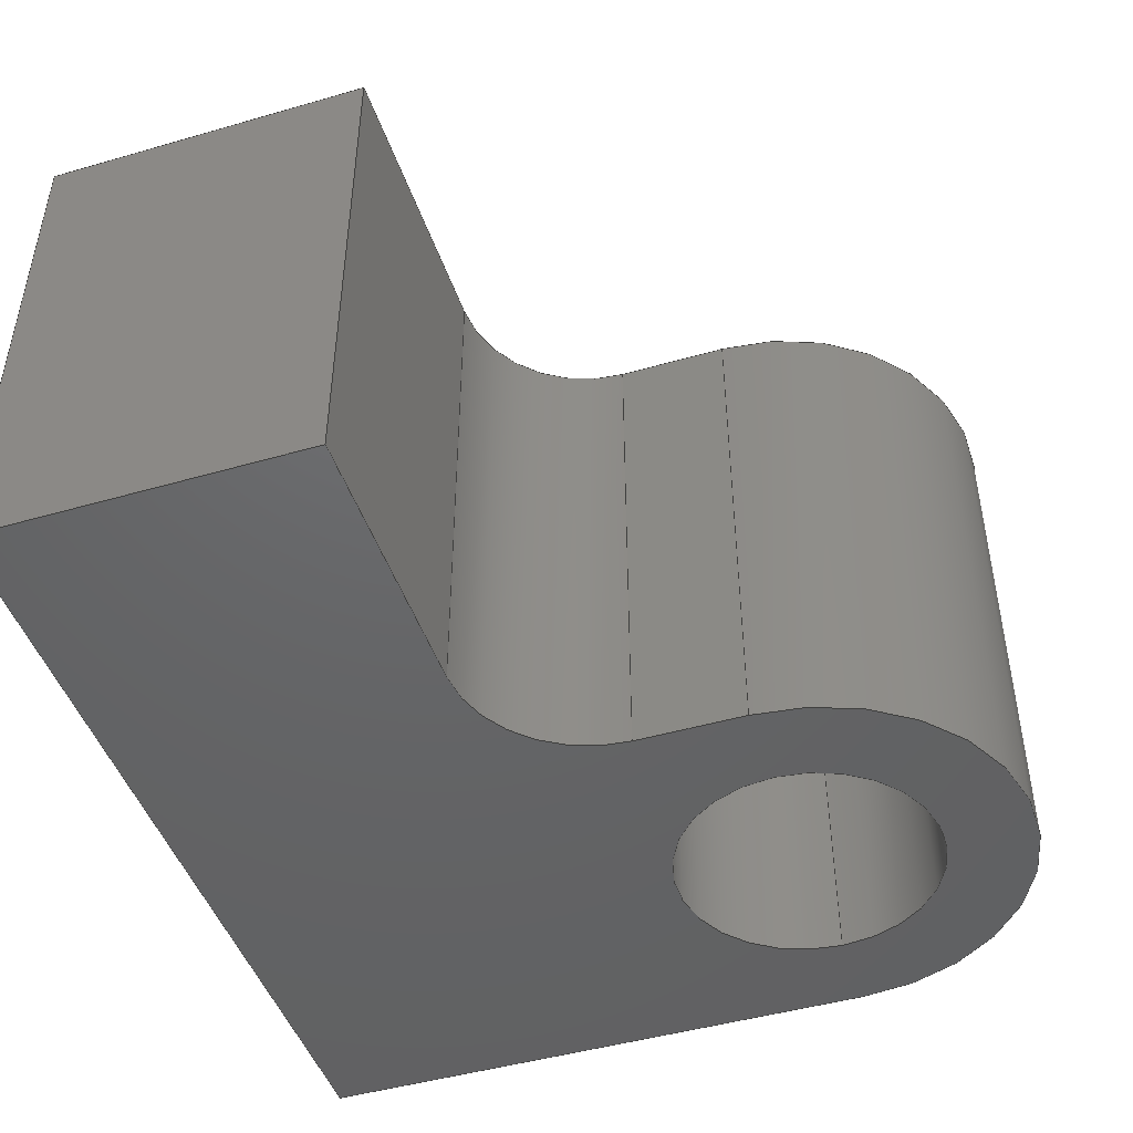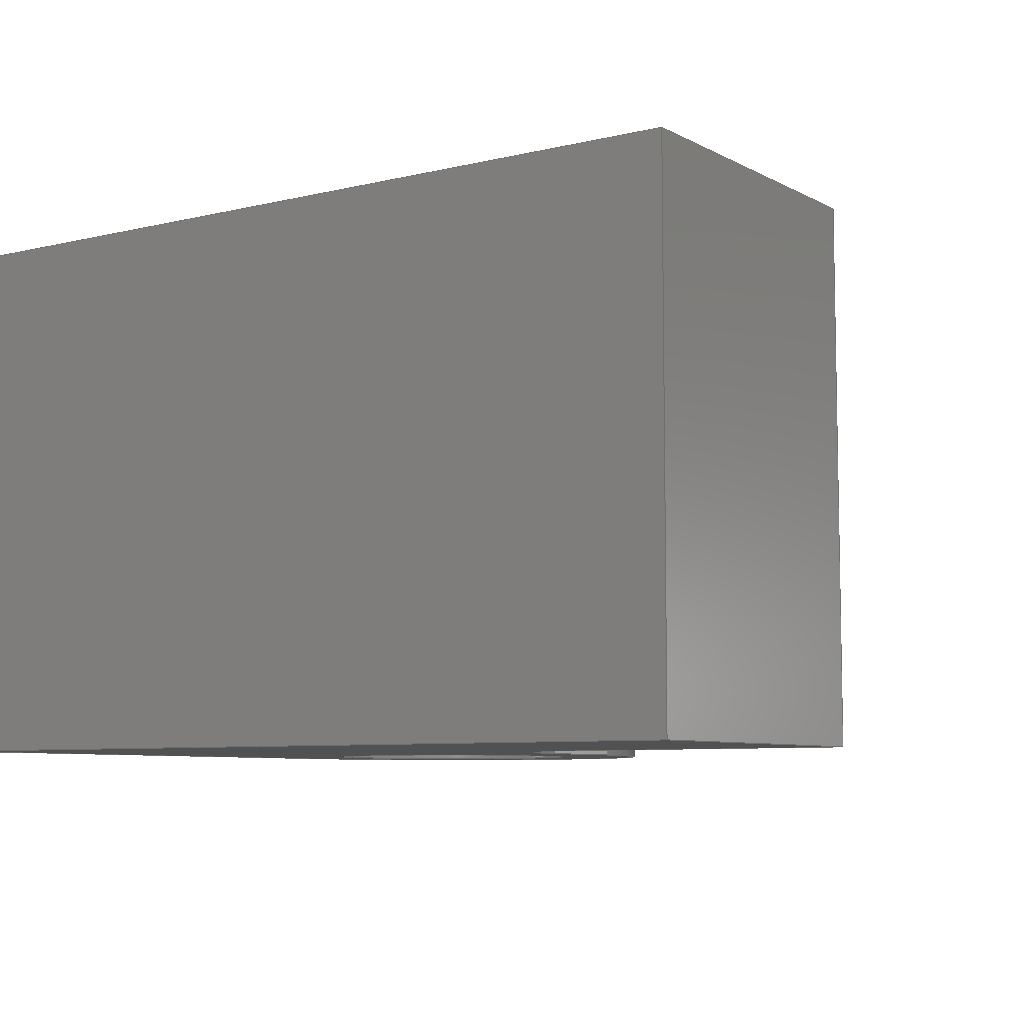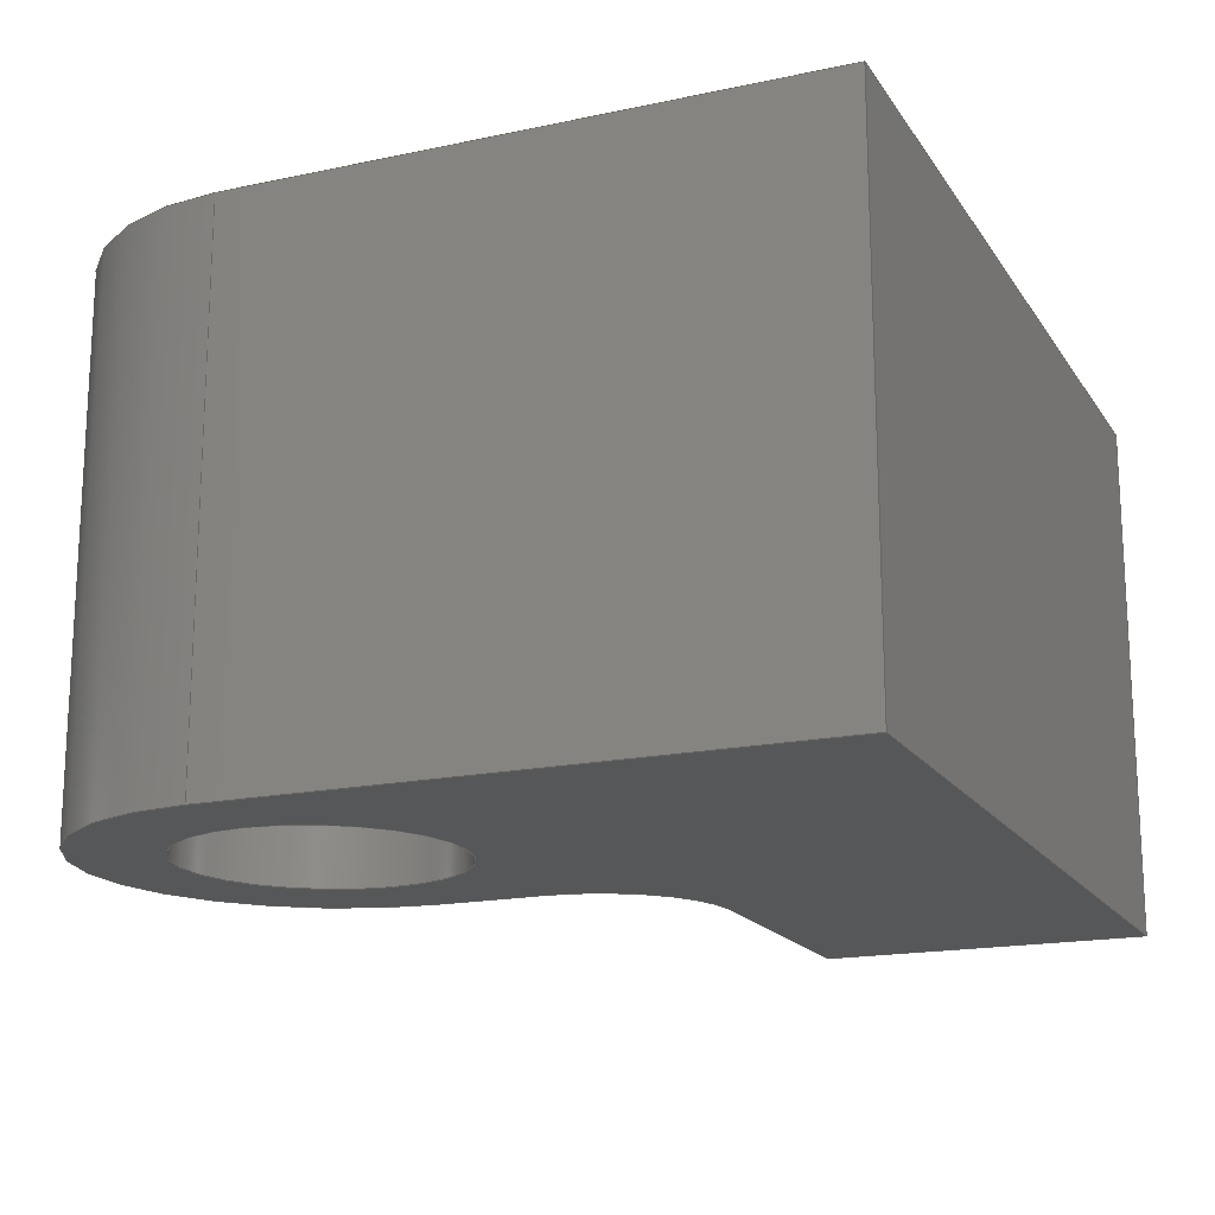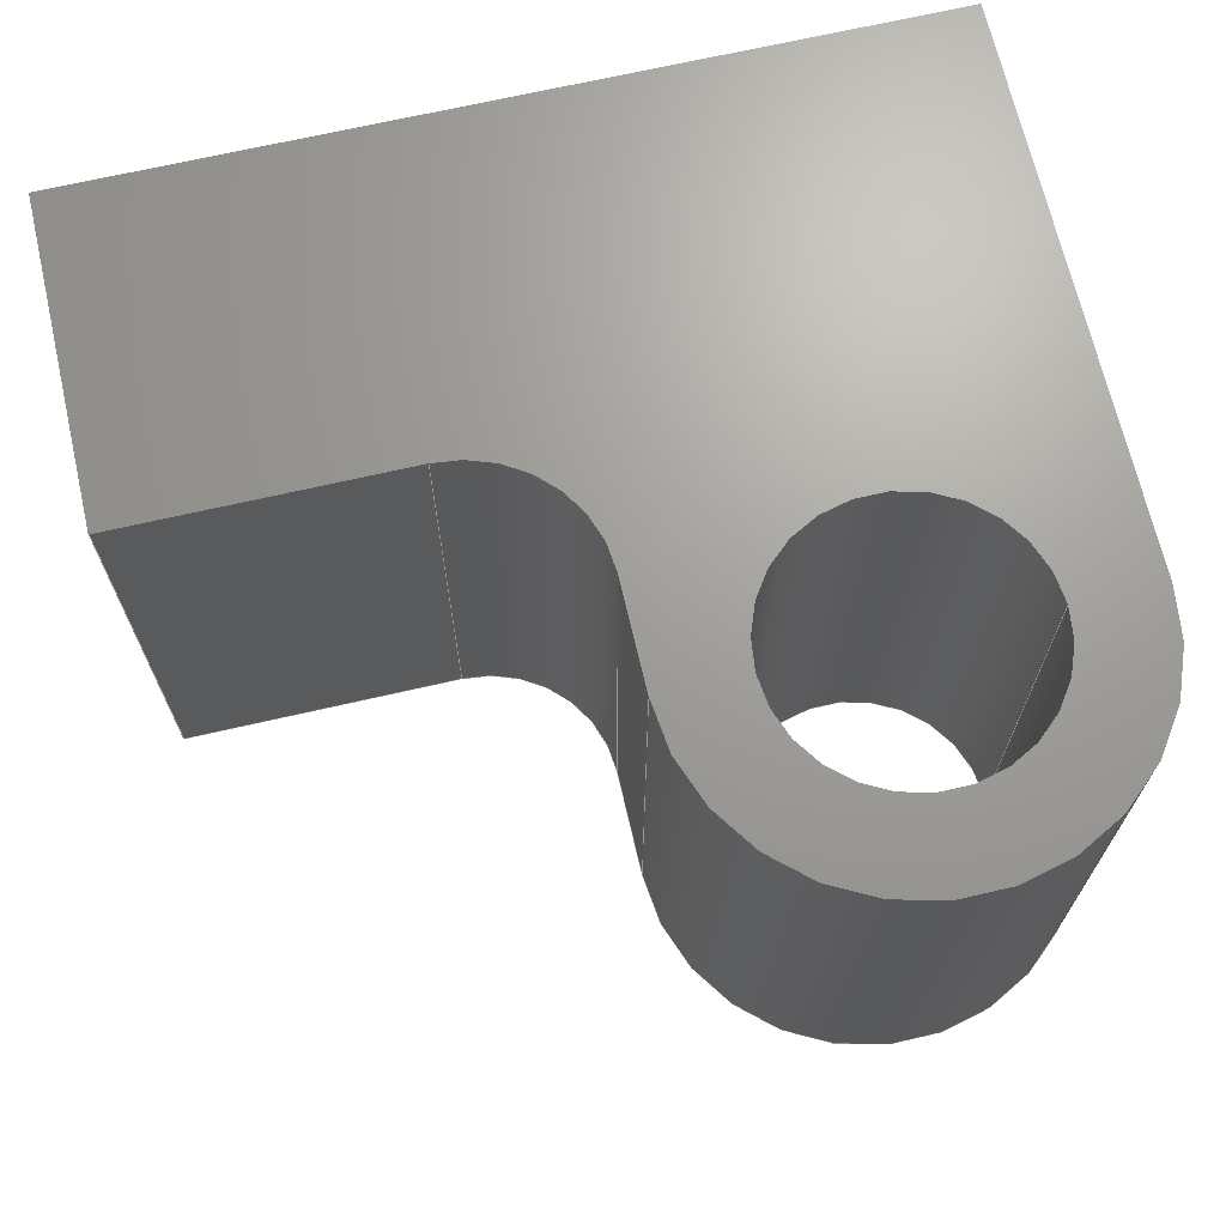
<metadata>
{"format":"step","ext":"step","renderer":"f3d","projection":"perspective","resolution":1024,"background":"white","views":[{"elev":-46.5,"azim":108.2,"up":"+Z"},{"elev":-7.2,"azim":34.5,"up":"+Z"},{"elev":-17.4,"azim":-67.0,"up":"+Z"},{"elev":68.7,"azim":167.0,"up":"+Z"}]}
</metadata>
<code>
ISO-10303-21;
DATA;
#1=MECHANICAL_DESIGN_GEOMETRIC_PRESENTATION_REPRESENTATION('',(#4),#316);
#2=SHAPE_REPRESENTATION_RELATIONSHIP('SRR','None',#323,#3);
#3=ADVANCED_BREP_SHAPE_REPRESENTATION('',(#5),#315);
#4=STYLED_ITEM('',(#332),#5);
#5=MANIFOLD_SOLID_BREP('Body1',#180);
#6=CYLINDRICAL_SURFACE('',#198,0.3);
#7=CYLINDRICAL_SURFACE('',#201,0.3);
#8=CYLINDRICAL_SURFACE('',#207,0.5);
#9=FACE_BOUND('',#22,.T.);
#10=FACE_BOUND('',#32,.T.);
#11=FACE_OUTER_BOUND('',#21,.T.);
#12=FACE_OUTER_BOUND('',#23,.T.);
#13=FACE_OUTER_BOUND('',#24,.T.);
#14=FACE_OUTER_BOUND('',#25,.T.);
#15=FACE_OUTER_BOUND('',#26,.T.);
#16=FACE_OUTER_BOUND('',#27,.T.);
#17=FACE_OUTER_BOUND('',#28,.T.);
#18=FACE_OUTER_BOUND('',#29,.T.);
#19=FACE_OUTER_BOUND('',#30,.T.);
#20=FACE_OUTER_BOUND('',#31,.T.);
#21=EDGE_LOOP('',(#115,#116,#117,#118,#119,#120,#121));
#22=EDGE_LOOP('',(#122));
#23=EDGE_LOOP('',(#123,#124,#125,#126));
#24=EDGE_LOOP('',(#127,#128,#129,#130));
#25=EDGE_LOOP('',(#131,#132,#133,#134));
#26=EDGE_LOOP('',(#135,#136,#137,#138));
#27=EDGE_LOOP('',(#139,#140,#141,#142));
#28=EDGE_LOOP('',(#143,#144,#145,#146));
#29=EDGE_LOOP('',(#147,#148,#149,#150));
#30=EDGE_LOOP('',(#151,#152,#153,#154));
#31=EDGE_LOOP('',(#155,#156,#157,#158,#159,#160,#161));
#32=EDGE_LOOP('',(#162));
#33=LINE('',#268,#51);
#34=LINE('',#272,#52);
#35=LINE('',#274,#53);
#36=LINE('',#276,#54);
#37=LINE('',#277,#55);
#38=LINE('',#283,#56);
#39=LINE('',#286,#57);
#40=LINE('',#288,#58);
#41=LINE('',#289,#59);
#42=LINE('',#293,#60);
#43=LINE('',#296,#61);
#44=LINE('',#297,#62);
#45=LINE('',#300,#63);
#46=LINE('',#301,#64);
#47=LINE('',#304,#65);
#48=LINE('',#305,#66);
#49=LINE('',#308,#67);
#50=LINE('',#309,#68);
#51=VECTOR('',#216,1);
#52=VECTOR('',#219,1);
#53=VECTOR('',#220,1);
#54=VECTOR('',#221,1);
#55=VECTOR('',#222,1);
#56=VECTOR('',#229,0.3);
#57=VECTOR('',#232,1);
#58=VECTOR('',#233,1);
#59=VECTOR('',#234,1);
#60=VECTOR('',#239,1);
#61=VECTOR('',#242,1);
#62=VECTOR('',#243,1);
#63=VECTOR('',#246,1);
#64=VECTOR('',#247,1);
#65=VECTOR('',#250,1);
#66=VECTOR('',#251,1);
#67=VECTOR('',#254,1);
#68=VECTOR('',#255,1);
#69=CIRCLE('',#195,0.5);
#70=CIRCLE('',#196,0.3);
#71=CIRCLE('',#197,0.3);
#72=CIRCLE('',#199,0.3);
#73=CIRCLE('',#202,0.3);
#74=CIRCLE('',#208,0.5);
#75=VERTEX_POINT('',#264);
#76=VERTEX_POINT('',#265);
#77=VERTEX_POINT('',#267);
#78=VERTEX_POINT('',#269);
#79=VERTEX_POINT('',#271);
#80=VERTEX_POINT('',#273);
#81=VERTEX_POINT('',#275);
#82=VERTEX_POINT('',#278);
#83=VERTEX_POINT('',#281);
#84=VERTEX_POINT('',#285);
#85=VERTEX_POINT('',#287);
#86=VERTEX_POINT('',#291);
#87=VERTEX_POINT('',#295);
#88=VERTEX_POINT('',#299);
#89=VERTEX_POINT('',#303);
#90=VERTEX_POINT('',#307);
#91=EDGE_CURVE('',#75,#76,#69,.T.);
#92=EDGE_CURVE('',#76,#77,#33,.T.);
#93=EDGE_CURVE('',#77,#78,#70,.T.);
#94=EDGE_CURVE('',#78,#79,#34,.T.);
#95=EDGE_CURVE('',#79,#80,#35,.T.);
#96=EDGE_CURVE('',#80,#81,#36,.T.);
#97=EDGE_CURVE('',#81,#75,#37,.T.);
#98=EDGE_CURVE('',#82,#82,#71,.T.);
#99=EDGE_CURVE('',#83,#83,#72,.T.);
#100=EDGE_CURVE('',#83,#82,#38,.T.);
#101=EDGE_CURVE('',#84,#76,#39,.T.);
#102=EDGE_CURVE('',#85,#84,#40,.T.);
#103=EDGE_CURVE('',#77,#85,#41,.T.);
#104=EDGE_CURVE('',#86,#85,#73,.T.);
#105=EDGE_CURVE('',#78,#86,#42,.T.);
#106=EDGE_CURVE('',#87,#86,#43,.T.);
#107=EDGE_CURVE('',#79,#87,#44,.T.);
#108=EDGE_CURVE('',#88,#87,#45,.T.);
#109=EDGE_CURVE('',#80,#88,#46,.T.);
#110=EDGE_CURVE('',#89,#88,#47,.T.);
#111=EDGE_CURVE('',#81,#89,#48,.T.);
#112=EDGE_CURVE('',#90,#89,#49,.T.);
#113=EDGE_CURVE('',#75,#90,#50,.T.);
#114=EDGE_CURVE('',#84,#90,#74,.T.);
#115=ORIENTED_EDGE('',*,*,#91,.T.);
#116=ORIENTED_EDGE('',*,*,#92,.T.);
#117=ORIENTED_EDGE('',*,*,#93,.T.);
#118=ORIENTED_EDGE('',*,*,#94,.T.);
#119=ORIENTED_EDGE('',*,*,#95,.T.);
#120=ORIENTED_EDGE('',*,*,#96,.T.);
#121=ORIENTED_EDGE('',*,*,#97,.T.);
#122=ORIENTED_EDGE('',*,*,#98,.T.);
#123=ORIENTED_EDGE('',*,*,#99,.F.);
#124=ORIENTED_EDGE('',*,*,#100,.T.);
#125=ORIENTED_EDGE('',*,*,#98,.F.);
#126=ORIENTED_EDGE('',*,*,#100,.F.);
#127=ORIENTED_EDGE('',*,*,#101,.F.);
#128=ORIENTED_EDGE('',*,*,#102,.F.);
#129=ORIENTED_EDGE('',*,*,#103,.F.);
#130=ORIENTED_EDGE('',*,*,#92,.F.);
#131=ORIENTED_EDGE('',*,*,#103,.T.);
#132=ORIENTED_EDGE('',*,*,#104,.F.);
#133=ORIENTED_EDGE('',*,*,#105,.F.);
#134=ORIENTED_EDGE('',*,*,#93,.F.);
#135=ORIENTED_EDGE('',*,*,#105,.T.);
#136=ORIENTED_EDGE('',*,*,#106,.F.);
#137=ORIENTED_EDGE('',*,*,#107,.F.);
#138=ORIENTED_EDGE('',*,*,#94,.F.);
#139=ORIENTED_EDGE('',*,*,#107,.T.);
#140=ORIENTED_EDGE('',*,*,#108,.F.);
#141=ORIENTED_EDGE('',*,*,#109,.F.);
#142=ORIENTED_EDGE('',*,*,#95,.F.);
#143=ORIENTED_EDGE('',*,*,#109,.T.);
#144=ORIENTED_EDGE('',*,*,#110,.F.);
#145=ORIENTED_EDGE('',*,*,#111,.F.);
#146=ORIENTED_EDGE('',*,*,#96,.F.);
#147=ORIENTED_EDGE('',*,*,#111,.T.);
#148=ORIENTED_EDGE('',*,*,#112,.F.);
#149=ORIENTED_EDGE('',*,*,#113,.F.);
#150=ORIENTED_EDGE('',*,*,#97,.F.);
#151=ORIENTED_EDGE('',*,*,#113,.T.);
#152=ORIENTED_EDGE('',*,*,#114,.F.);
#153=ORIENTED_EDGE('',*,*,#101,.T.);
#154=ORIENTED_EDGE('',*,*,#91,.F.);
#155=ORIENTED_EDGE('',*,*,#114,.T.);
#156=ORIENTED_EDGE('',*,*,#112,.T.);
#157=ORIENTED_EDGE('',*,*,#110,.T.);
#158=ORIENTED_EDGE('',*,*,#108,.T.);
#159=ORIENTED_EDGE('',*,*,#106,.T.);
#160=ORIENTED_EDGE('',*,*,#104,.T.);
#161=ORIENTED_EDGE('',*,*,#102,.T.);
#162=ORIENTED_EDGE('',*,*,#99,.T.);
#163=PLANE('',#194);
#164=PLANE('',#200);
#165=PLANE('',#203);
#166=PLANE('',#204);
#167=PLANE('',#205);
#168=PLANE('',#206);
#169=PLANE('',#209);
#170=ADVANCED_FACE('',(#11,#9),#163,.F.);
#171=ADVANCED_FACE('',(#12),#6,.F.);
#172=ADVANCED_FACE('',(#13),#164,.T.);
#173=ADVANCED_FACE('',(#14),#7,.F.);
#174=ADVANCED_FACE('',(#15),#165,.T.);
#175=ADVANCED_FACE('',(#16),#166,.T.);
#176=ADVANCED_FACE('',(#17),#167,.T.);
#177=ADVANCED_FACE('',(#18),#168,.T.);
#178=ADVANCED_FACE('',(#19),#8,.T.);
#179=ADVANCED_FACE('',(#20,#10),#169,.T.);
#180=CLOSED_SHELL('',(#170,#171,#172,#173,#174,#175,#176,#177,#178,#179));
#181=DERIVED_UNIT_ELEMENT(#183,1);
#182=DERIVED_UNIT_ELEMENT(#318,3);
#183=(
MASS_UNIT()
NAMED_UNIT(*)
SI_UNIT(.KILO.,.GRAM.)
);
#184=DERIVED_UNIT((#181,#182));
#185=MEASURE_REPRESENTATION_ITEM('density measure',
POSITIVE_RATIO_MEASURE(7850),#184);
#186=PROPERTY_DEFINITION_REPRESENTATION(#191,#188);
#187=PROPERTY_DEFINITION_REPRESENTATION(#192,#189);
#188=REPRESENTATION('material name',(#190),#315);
#189=REPRESENTATION('density',(#185),#315);
#190=DESCRIPTIVE_REPRESENTATION_ITEM('Steel','Steel');
#191=PROPERTY_DEFINITION('material property','material name',#325);
#192=PROPERTY_DEFINITION('material property','density of part',#325);
#193=AXIS2_PLACEMENT_3D('placement',#262,#210,#211);
#194=AXIS2_PLACEMENT_3D('',#263,#212,#213);
#195=AXIS2_PLACEMENT_3D('',#266,#214,#215);
#196=AXIS2_PLACEMENT_3D('',#270,#217,#218);
#197=AXIS2_PLACEMENT_3D('',#279,#223,#224);
#198=AXIS2_PLACEMENT_3D('',#280,#225,#226);
#199=AXIS2_PLACEMENT_3D('',#282,#227,#228);
#200=AXIS2_PLACEMENT_3D('',#284,#230,#231);
#201=AXIS2_PLACEMENT_3D('',#290,#235,#236);
#202=AXIS2_PLACEMENT_3D('',#292,#237,#238);
#203=AXIS2_PLACEMENT_3D('',#294,#240,#241);
#204=AXIS2_PLACEMENT_3D('',#298,#244,#245);
#205=AXIS2_PLACEMENT_3D('',#302,#248,#249);
#206=AXIS2_PLACEMENT_3D('',#306,#252,#253);
#207=AXIS2_PLACEMENT_3D('',#310,#256,#257);
#208=AXIS2_PLACEMENT_3D('',#311,#258,#259);
#209=AXIS2_PLACEMENT_3D('',#312,#260,#261);
#210=DIRECTION('axis',(0,0,1));
#211=DIRECTION('refdir',(1,0,0));
#212=DIRECTION('center_axis',(0,0,1));
#213=DIRECTION('ref_axis',(1,0,0));
#214=DIRECTION('center_axis',(0,0,-1));
#215=DIRECTION('ref_axis',(1,4.441e-16,0));
#216=DIRECTION('',(0,-1,0));
#217=DIRECTION('center_axis',(0,0,1));
#218=DIRECTION('ref_axis',(-1,-8.597e-07,0));
#219=DIRECTION('',(1,4.46e-13,0));
#220=DIRECTION('',(-8.882e-16,-1,0));
#221=DIRECTION('',(-1,0,0));
#222=DIRECTION('',(0,1,0));
#223=DIRECTION('center_axis',(0,0,1));
#224=DIRECTION('ref_axis',(1,0,0));
#225=DIRECTION('center_axis',(0,0,1));
#226=DIRECTION('ref_axis',(1,0,0));
#227=DIRECTION('center_axis',(0,0,-1));
#228=DIRECTION('ref_axis',(1,0,0));
#229=DIRECTION('',(0,0,-1));
#230=DIRECTION('center_axis',(1,0,0));
#231=DIRECTION('ref_axis',(0,1,0));
#232=DIRECTION('',(0,0,-1));
#233=DIRECTION('',(0,1,0));
#234=DIRECTION('',(0,0,1));
#235=DIRECTION('center_axis',(0,0,1));
#236=DIRECTION('ref_axis',(-1,-8.597e-07,0));
#237=DIRECTION('center_axis',(0,0,-1));
#238=DIRECTION('ref_axis',(-1,-8.597e-07,0));
#239=DIRECTION('',(0,0,1));
#240=DIRECTION('center_axis',(-4.46e-13,1,0));
#241=DIRECTION('ref_axis',(-1,-4.46e-13,0));
#242=DIRECTION('',(-1,-4.46e-13,0));
#243=DIRECTION('',(0,0,1));
#244=DIRECTION('center_axis',(1,-8.882e-16,0));
#245=DIRECTION('ref_axis',(8.882e-16,1,0));
#246=DIRECTION('',(8.882e-16,1,0));
#247=DIRECTION('',(0,0,1));
#248=DIRECTION('center_axis',(0,-1,0));
#249=DIRECTION('ref_axis',(1,0,0));
#250=DIRECTION('',(1,0,0));
#251=DIRECTION('',(0,0,1));
#252=DIRECTION('center_axis',(-1,0,0));
#253=DIRECTION('ref_axis',(0,-1,0));
#254=DIRECTION('',(0,-1,0));
#255=DIRECTION('',(0,0,1));
#256=DIRECTION('center_axis',(0,0,1));
#257=DIRECTION('ref_axis',(1,4.441e-16,0));
#258=DIRECTION('center_axis',(0,0,1));
#259=DIRECTION('ref_axis',(1,4.441e-16,0));
#260=DIRECTION('center_axis',(0,0,1));
#261=DIRECTION('ref_axis',(1,0,0));
#262=CARTESIAN_POINT('',(0,0,0));
#263=CARTESIAN_POINT('Origin',(0.975,0.9,-0.6));
#264=CARTESIAN_POINT('',(-8.882e-16,1.3,-0.6));
#265=CARTESIAN_POINT('',(1,1.3,-0.6));
#266=CARTESIAN_POINT('Origin',(0.5,1.3,-0.6));
#267=CARTESIAN_POINT('',(1,1.05,-0.6));
#268=CARTESIAN_POINT('',(1,1.3,-0.6));
#269=CARTESIAN_POINT('',(1.3,0.75,-0.6));
#270=CARTESIAN_POINT('Origin',(1.3,1.05,-0.6));
#271=CARTESIAN_POINT('',(1.95,0.75,-0.6));
#272=CARTESIAN_POINT('',(1.3,0.75,-0.6));
#273=CARTESIAN_POINT('',(1.95,0,-0.6));
#274=CARTESIAN_POINT('',(1.95,0.75,-0.6));
#275=CARTESIAN_POINT('',(0,0,-0.6));
#276=CARTESIAN_POINT('',(0,0,-0.6));
#277=CARTESIAN_POINT('',(0,0,-0.6));
#278=CARTESIAN_POINT('',(0.2,1.3,-0.6));
#279=CARTESIAN_POINT('Origin',(0.5,1.3,-0.6));
#280=CARTESIAN_POINT('Origin',(0.5,1.3,0));
#281=CARTESIAN_POINT('',(0.2,1.3,0.6));
#282=CARTESIAN_POINT('Origin',(0.5,1.3,0.6));
#283=CARTESIAN_POINT('',(0.2,1.3,0));
#284=CARTESIAN_POINT('Origin',(1,1.05,0));
#285=CARTESIAN_POINT('',(1,1.3,0.6));
#286=CARTESIAN_POINT('',(1,1.3,0));
#287=CARTESIAN_POINT('',(1,1.05,0.6));
#288=CARTESIAN_POINT('',(1,1.3,0.6));
#289=CARTESIAN_POINT('',(1,1.05,0));
#290=CARTESIAN_POINT('Origin',(1.3,1.05,0));
#291=CARTESIAN_POINT('',(1.3,0.75,0.6));
#292=CARTESIAN_POINT('Origin',(1.3,1.05,0.6));
#293=CARTESIAN_POINT('',(1.3,0.75,0));
#294=CARTESIAN_POINT('Origin',(1.95,0.75,0));
#295=CARTESIAN_POINT('',(1.95,0.75,0.6));
#296=CARTESIAN_POINT('',(1.3,0.75,0.6));
#297=CARTESIAN_POINT('',(1.95,0.75,0));
#298=CARTESIAN_POINT('Origin',(1.95,0,0));
#299=CARTESIAN_POINT('',(1.95,0,0.6));
#300=CARTESIAN_POINT('',(1.95,0.75,0.6));
#301=CARTESIAN_POINT('',(1.95,0,0));
#302=CARTESIAN_POINT('Origin',(0,0,0));
#303=CARTESIAN_POINT('',(0,0,0.6));
#304=CARTESIAN_POINT('',(0,0,0.6));
#305=CARTESIAN_POINT('',(0,0,0));
#306=CARTESIAN_POINT('Origin',(0,1.3,0));
#307=CARTESIAN_POINT('',(-8.882e-16,1.3,0.6));
#308=CARTESIAN_POINT('',(0,0,0.6));
#309=CARTESIAN_POINT('',(-8.882e-16,1.3,0));
#310=CARTESIAN_POINT('Origin',(0.5,1.3,0));
#311=CARTESIAN_POINT('Origin',(0.5,1.3,0.6));
#312=CARTESIAN_POINT('Origin',(0.975,0.9,0.6));
#313=UNCERTAINTY_MEASURE_WITH_UNIT(LENGTH_MEASURE(0.001),#317,
'DISTANCE_ACCURACY_VALUE',
'Maximum model space distance between geometric entities at asserted c
onnectivities');
#314=UNCERTAINTY_MEASURE_WITH_UNIT(LENGTH_MEASURE(0.001),#317,
'DISTANCE_ACCURACY_VALUE',
'Maximum model space distance between geometric entities at asserted c
onnectivities');
#315=(
GEOMETRIC_REPRESENTATION_CONTEXT(3)
GLOBAL_UNCERTAINTY_ASSIGNED_CONTEXT((#313))
GLOBAL_UNIT_ASSIGNED_CONTEXT((#317,#319,#320))
REPRESENTATION_CONTEXT('','3D')
);
#316=(
GEOMETRIC_REPRESENTATION_CONTEXT(3)
GLOBAL_UNCERTAINTY_ASSIGNED_CONTEXT((#314))
GLOBAL_UNIT_ASSIGNED_CONTEXT((#317,#319,#320))
REPRESENTATION_CONTEXT('','3D')
);
#317=(
LENGTH_UNIT()
NAMED_UNIT(*)
SI_UNIT(.CENTI.,.METRE.)
);
#318=(
LENGTH_UNIT()
NAMED_UNIT(*)
SI_UNIT($,.METRE.)
);
#319=(
NAMED_UNIT(*)
PLANE_ANGLE_UNIT()
SI_UNIT($,.RADIAN.)
);
#320=(
NAMED_UNIT(*)
SI_UNIT($,.STERADIAN.)
SOLID_ANGLE_UNIT()
);
#321=SHAPE_DEFINITION_REPRESENTATION(#322,#323);
#322=PRODUCT_DEFINITION_SHAPE('',$,#325);
#323=SHAPE_REPRESENTATION('',(#193),#315);
#324=PRODUCT_DEFINITION_CONTEXT('part definition',#329,'design');
#325=PRODUCT_DEFINITION('12-Piston Crank end','12-Piston Crank end v2',
#326,#324);
#326=PRODUCT_DEFINITION_FORMATION('',$,#331);
#327=PRODUCT_RELATED_PRODUCT_CATEGORY('12-Piston Crank end v2',
'12-Piston Crank end v2',(#331));
#328=APPLICATION_PROTOCOL_DEFINITION('international standard',
'automotive_design',2009,#329);
#329=APPLICATION_CONTEXT(
'Core Data for Automotive Mechanical Design Process');
#330=PRODUCT_CONTEXT('part definition',#329,'mechanical');
#331=PRODUCT('12-Piston Crank end','12-Piston Crank end v2',$,(#330));
#332=PRESENTATION_STYLE_ASSIGNMENT((#333));
#333=SURFACE_STYLE_USAGE(.BOTH.,#334);
#334=SURFACE_SIDE_STYLE('',(#335));
#335=SURFACE_STYLE_FILL_AREA(#336);
#336=FILL_AREA_STYLE('Steel - Satin',(#337));
#337=FILL_AREA_STYLE_COLOUR('Steel - Satin',#338);
#338=COLOUR_RGB('Steel - Satin',0.6275,0.6275,0.6275);
ENDSEC;
END-ISO-10303-21;

</code>
